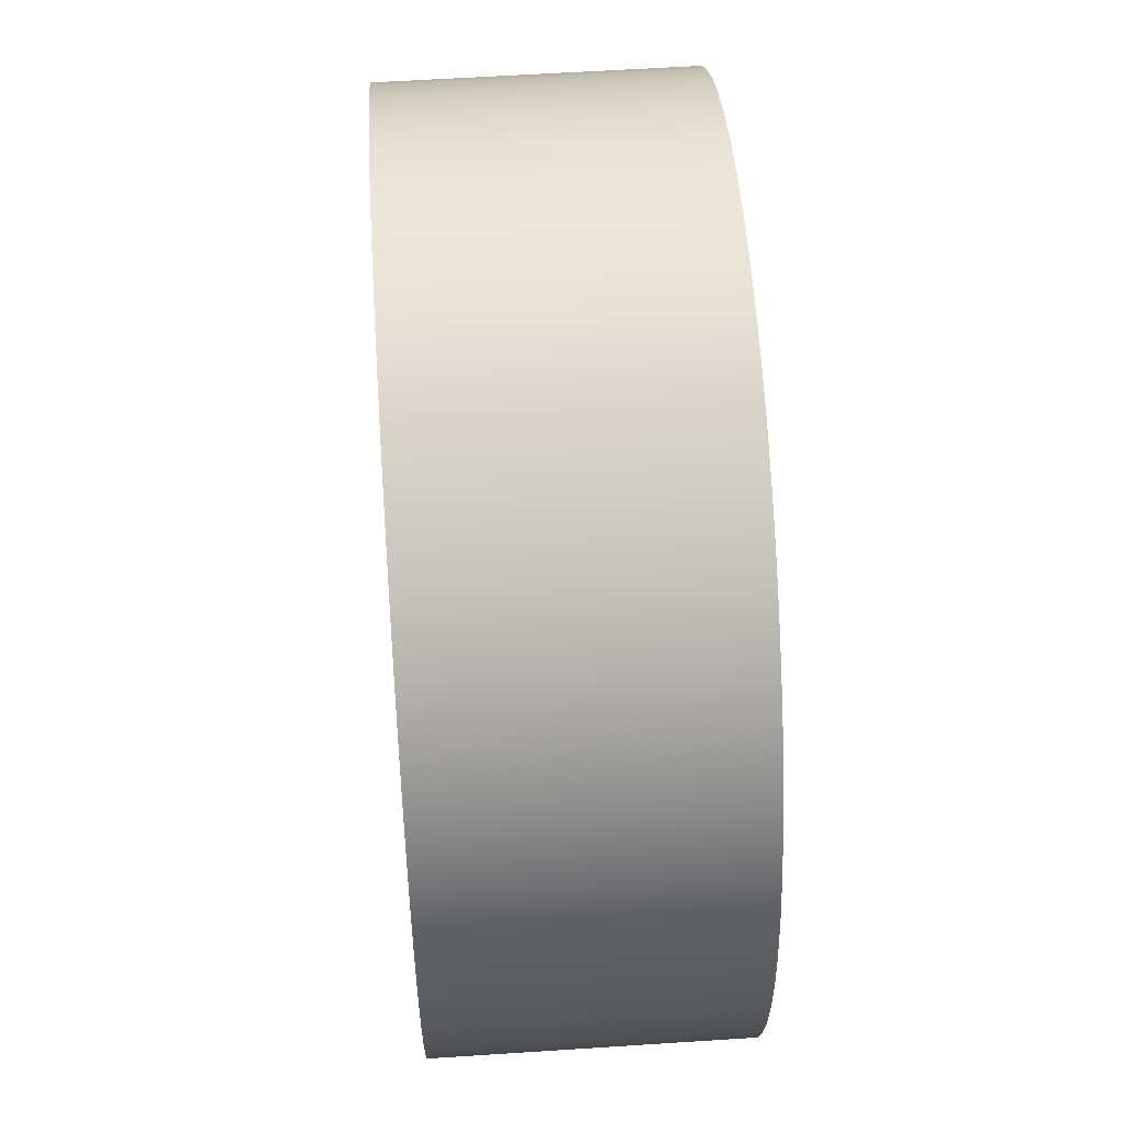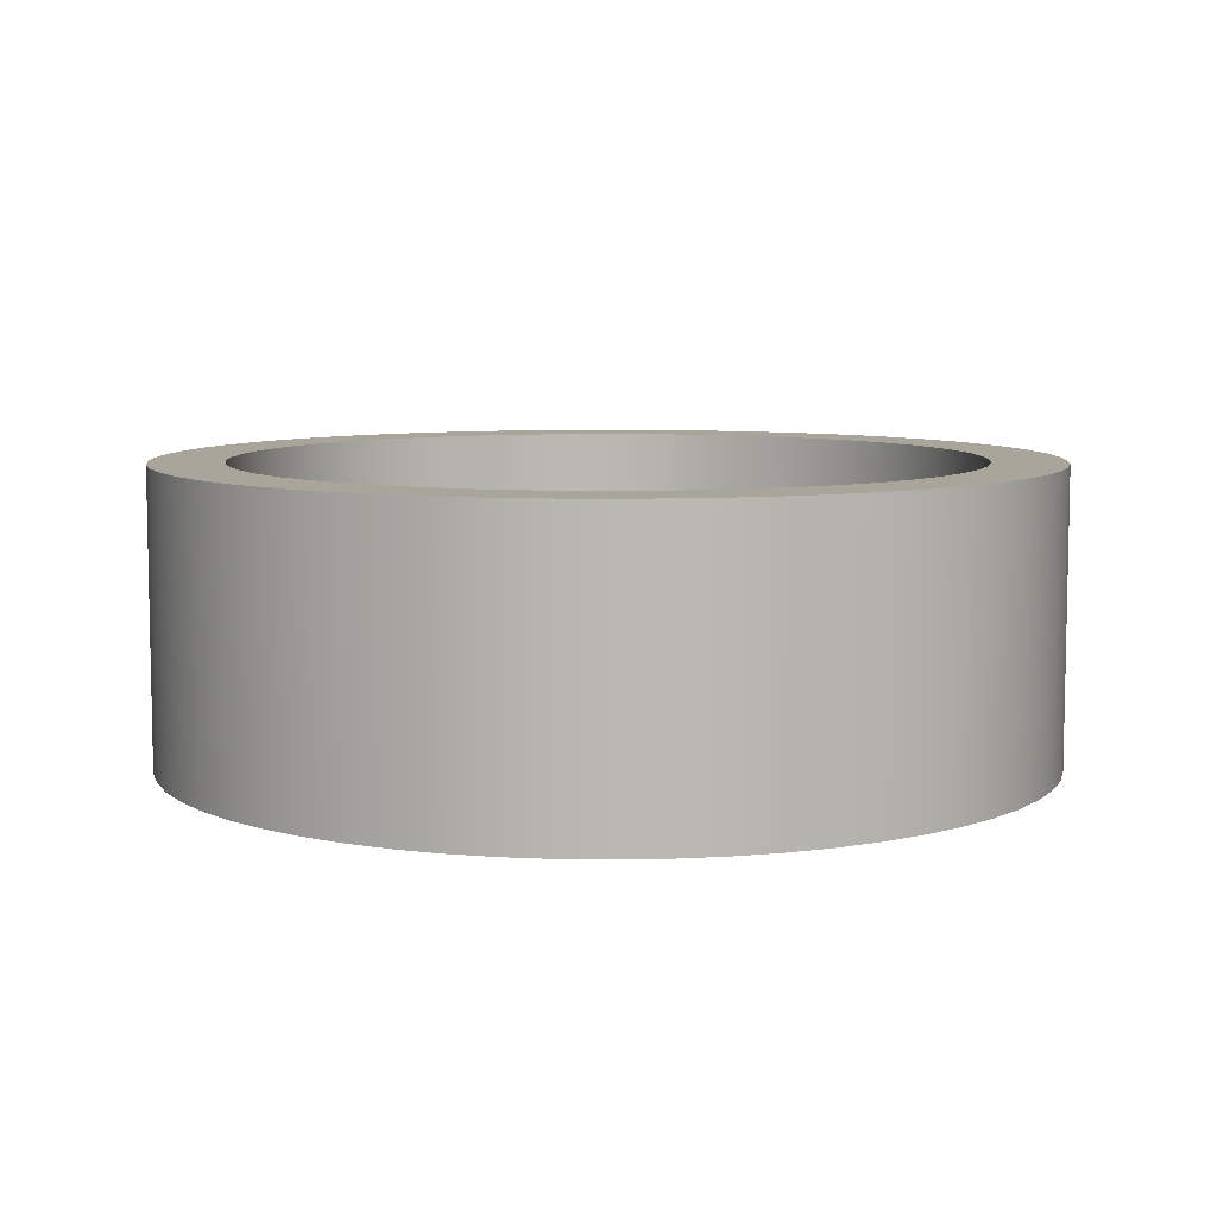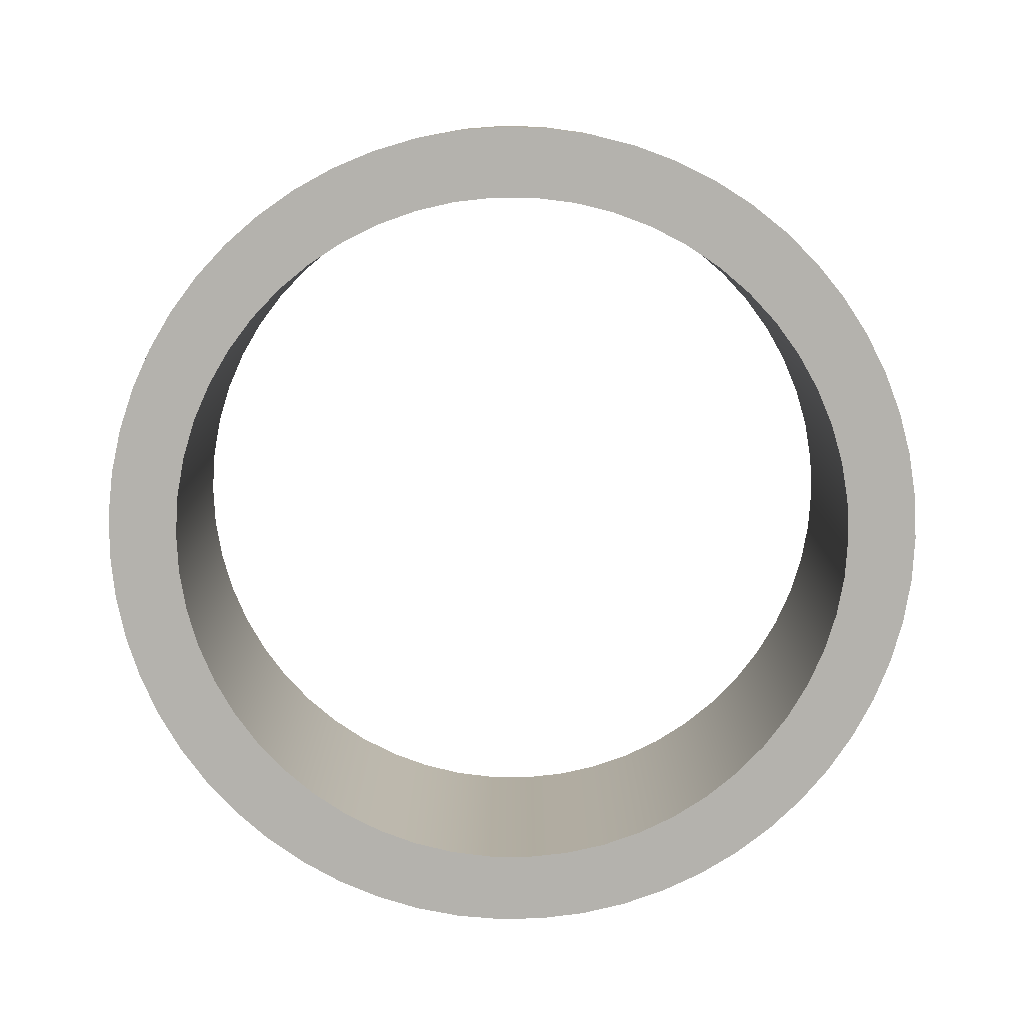
<metadata>
{"format":"obj","ext":"obj","renderer":"f3d","projection":"perspective","resolution":1024,"background":"white","views":[{"elev":57.6,"azim":86.1,"up":"+Z"},{"elev":7.6,"azim":-157.7,"up":"+Y"},{"elev":-79.5,"azim":-33.8,"up":"+Y"}]}
</metadata>
<code>
v -0.5 0.4 6.123e-17
v -0.4966 0.4 0.05805
v -0.4865 0.4 0.1153
v -0.4698 0.4 0.171
v -0.4468 0.4 0.2244
v -0.4177 0.4 0.2748
v -0.383 0.4 0.3214
v -0.3431 0.4 0.3637
v -0.2986 0.4 0.4011
v -0.25 0.4 0.433
v -0.198 0.4 0.4591
v -0.1434 0.4 0.479
v -0.08682 0.4 0.4924
v -0.02907 0.4 0.4992
v 0.02907 0.4 0.4992
v 0.08682 0.4 0.4924
v 0.1434 0.4 0.479
v 0.198 0.4 0.4591
v 0.25 0.4 0.433
v 0.2986 0.4 0.4011
v 0.3431 0.4 0.3637
v 0.383 0.4 0.3214
v 0.4177 0.4 0.2748
v 0.4468 0.4 0.2244
v 0.4698 0.4 0.171
v 0.4865 0.4 0.1153
v 0.4966 0.4 0.05805
v 0.5 0.4 0
v 0.4966 0.4 -0.05805
v 0.4865 0.4 -0.1153
v 0.4698 0.4 -0.171
v 0.4468 0.4 -0.2244
v 0.4177 0.4 -0.2748
v 0.383 0.4 -0.3214
v 0.3431 0.4 -0.3637
v 0.2986 0.4 -0.4011
v 0.25 0.4 -0.433
v 0.198 0.4 -0.4591
v 0.1434 0.4 -0.479
v 0.08682 0.4 -0.4924
v 0.02907 0.4 -0.4992
v -0.02907 0.4 -0.4992
v -0.08682 0.4 -0.4924
v -0.1434 0.4 -0.479
v -0.198 0.4 -0.4591
v -0.25 0.4 -0.433
v -0.2986 0.4 -0.4011
v -0.3431 0.4 -0.3637
v -0.383 0.4 -0.3214
v -0.4177 0.4 -0.2748
v -0.4468 0.4 -0.2244
v -0.4698 0.4 -0.171
v -0.4865 0.4 -0.1153
v -0.4966 0.4 -0.05805
v -0.5 0 6.123e-17
v -0.4966 0 -0.05805
v -0.4865 0 -0.1153
v -0.4698 0 -0.171
v -0.4468 0 -0.2244
v -0.4177 0 -0.2748
v -0.383 0 -0.3214
v -0.3431 0 -0.3637
v -0.2986 0 -0.4011
v -0.25 0 -0.433
v -0.198 0 -0.4591
v -0.1434 0 -0.479
v -0.08682 0 -0.4924
v -0.02907 0 -0.4992
v 0.02907 0 -0.4992
v 0.08682 0 -0.4924
v 0.1434 0 -0.479
v 0.198 0 -0.4591
v 0.25 0 -0.433
v 0.2986 0 -0.4011
v 0.3431 0 -0.3637
v 0.383 0 -0.3214
v 0.4177 0 -0.2748
v 0.4468 0 -0.2244
v 0.4698 0 -0.171
v 0.4865 0 -0.1153
v 0.4966 0 -0.05805
v 0.5 0 0
v 0.4966 0 0.05805
v 0.4865 0 0.1153
v 0.4698 0 0.171
v 0.4468 0 0.2244
v 0.4177 0 0.2748
v 0.383 0 0.3214
v 0.3431 0 0.3637
v 0.2986 0 0.4011
v 0.25 0 0.433
v 0.198 0 0.4591
v 0.1434 0 0.479
v 0.08682 0 0.4924
v 0.02907 0 0.4992
v -0.02907 0 0.4992
v -0.08682 0 0.4924
v -0.1434 0 0.479
v -0.198 0 0.4591
v -0.25 0 0.433
v -0.2986 0 0.4011
v -0.3431 0 0.3637
v -0.383 0 0.3214
v -0.4177 0 0.2748
v -0.4468 0 0.2244
v -0.4698 0 0.171
v -0.4865 0 0.1153
v -0.4966 0 0.05805
v -0.5 0.4 6.123e-17
v -0.5 0 6.123e-17
v -0.6 0.4 7.348e-17
v -0.5966 0.4 -0.06378
v -0.5864 0.4 -0.1268
v -0.5696 0.4 -0.1884
v -0.5464 0.4 -0.2479
v -0.5169 0.4 -0.3046
v -0.4816 0.4 -0.3578
v -0.4409 0.4 -0.407
v -0.3951 0.4 -0.4515
v -0.3449 0.4 -0.491
v -0.2907 0.4 -0.5249
v -0.2333 0.4 -0.5528
v -0.1732 0.4 -0.5745
v -0.1112 0.4 -0.5896
v -0.04787 0.4 -0.5981
v 0.01597 0.4 -0.5998
v 0.07964 0.4 -0.5947
v 0.1424 0.4 -0.5829
v 0.2035 0.4 -0.5644
v 0.2624 0.4 -0.5396
v 0.3183 0.4 -0.5086
v 0.3705 0.4 -0.4719
v 0.4186 0.4 -0.4299
v 0.4619 0.4 -0.3829
v 0.5 0.4 -0.3317
v 0.5324 0.4 -0.2767
v 0.5588 0.4 -0.2185
v 0.5789 0.4 -0.1579
v 0.5924 0.4 -0.09544
v 0.5991 0.4 -0.03193
v 0.5991 0.4 0.03193
v 0.5924 0.4 0.09544
v 0.5789 0.4 0.1579
v 0.5588 0.4 0.2185
v 0.5324 0.4 0.2767
v 0.5 0.4 0.3317
v 0.4619 0.4 0.3829
v 0.4186 0.4 0.4299
v 0.3705 0.4 0.4719
v 0.3183 0.4 0.5086
v 0.2624 0.4 0.5396
v 0.2035 0.4 0.5644
v 0.1424 0.4 0.5829
v 0.07964 0.4 0.5947
v 0.01597 0.4 0.5998
v -0.04787 0.4 0.5981
v -0.1112 0.4 0.5896
v -0.1732 0.4 0.5745
v -0.2333 0.4 0.5528
v -0.2907 0.4 0.5249
v -0.3449 0.4 0.491
v -0.3951 0.4 0.4515
v -0.4409 0.4 0.407
v -0.4816 0.4 0.3578
v -0.5169 0.4 0.3046
v -0.5464 0.4 0.2479
v -0.5696 0.4 0.1884
v -0.5864 0.4 0.1268
v -0.5966 0.4 0.06378
v -0.6 0 7.348e-17
v -0.5966 0 0.06378
v -0.5864 0 0.1268
v -0.5696 0 0.1884
v -0.5464 0 0.2479
v -0.5169 0 0.3046
v -0.4816 0 0.3578
v -0.4409 0 0.407
v -0.3951 0 0.4515
v -0.3449 0 0.491
v -0.2907 0 0.5249
v -0.2333 0 0.5528
v -0.1732 0 0.5745
v -0.1112 0 0.5896
v -0.04787 0 0.5981
v 0.01597 0 0.5998
v 0.07964 0 0.5947
v 0.1424 0 0.5829
v 0.2035 0 0.5644
v 0.2624 0 0.5396
v 0.3183 0 0.5086
v 0.3705 0 0.4719
v 0.4186 0 0.4299
v 0.4619 0 0.3829
v 0.5 0 0.3317
v 0.5324 0 0.2767
v 0.5588 0 0.2185
v 0.5789 0 0.1579
v 0.5924 0 0.09544
v 0.5991 0 0.03193
v 0.5991 0 -0.03193
v 0.5924 0 -0.09544
v 0.5789 0 -0.1579
v 0.5588 0 -0.2185
v 0.5324 0 -0.2767
v 0.5 0 -0.3317
v 0.4619 0 -0.3829
v 0.4186 0 -0.4299
v 0.3705 0 -0.4719
v 0.3183 0 -0.5086
v 0.2624 0 -0.5396
v 0.2035 0 -0.5644
v 0.1424 0 -0.5829
v 0.07964 0 -0.5947
v 0.01597 0 -0.5998
v -0.04787 0 -0.5981
v -0.1112 0 -0.5896
v -0.1732 0 -0.5745
v -0.2333 0 -0.5528
v -0.2907 0 -0.5249
v -0.3449 0 -0.491
v -0.3951 0 -0.4515
v -0.4409 0 -0.407
v -0.4816 0 -0.3578
v -0.5169 0 -0.3046
v -0.5464 0 -0.2479
v -0.5696 0 -0.1884
v -0.5864 0 -0.1268
v -0.5966 0 -0.06378
v -0.6 0 7.348e-17
v -0.6 0.4 7.348e-17
v -0.5 0.4 6.123e-17
v -0.4966 0.4 -0.05805
v -0.4865 0.4 -0.1153
v -0.4698 0.4 -0.171
v -0.4468 0.4 -0.2244
v -0.4177 0.4 -0.2748
v -0.383 0.4 -0.3214
v -0.3431 0.4 -0.3637
v -0.2986 0.4 -0.4011
v -0.25 0.4 -0.433
v -0.198 0.4 -0.4591
v -0.1434 0.4 -0.479
v -0.08682 0.4 -0.4924
v -0.02907 0.4 -0.4992
v 0.02907 0.4 -0.4992
v 0.08682 0.4 -0.4924
v 0.1434 0.4 -0.479
v 0.198 0.4 -0.4591
v 0.25 0.4 -0.433
v 0.2986 0.4 -0.4011
v 0.3431 0.4 -0.3637
v 0.383 0.4 -0.3214
v 0.4177 0.4 -0.2748
v 0.4468 0.4 -0.2244
v 0.4698 0.4 -0.171
v 0.4865 0.4 -0.1153
v 0.4966 0.4 -0.05805
v 0.5 0.4 0
v 0.4966 0.4 0.05805
v 0.4865 0.4 0.1153
v 0.4698 0.4 0.171
v 0.4468 0.4 0.2244
v 0.4177 0.4 0.2748
v 0.383 0.4 0.3214
v 0.3431 0.4 0.3637
v 0.2986 0.4 0.4011
v 0.25 0.4 0.433
v 0.198 0.4 0.4591
v 0.1434 0.4 0.479
v 0.08682 0.4 0.4924
v 0.02907 0.4 0.4992
v -0.02907 0.4 0.4992
v -0.08682 0.4 0.4924
v -0.1434 0.4 0.479
v -0.198 0.4 0.4591
v -0.25 0.4 0.433
v -0.2986 0.4 0.4011
v -0.3431 0.4 0.3637
v -0.383 0.4 0.3214
v -0.4177 0.4 0.2748
v -0.4468 0.4 0.2244
v -0.4698 0.4 0.171
v -0.4865 0.4 0.1153
v -0.4966 0.4 0.05805
v -0.6 0.4 7.348e-17
v -0.5966 0.4 0.06378
v -0.5864 0.4 0.1268
v -0.5696 0.4 0.1884
v -0.5464 0.4 0.2479
v -0.5169 0.4 0.3046
v -0.4816 0.4 0.3578
v -0.4409 0.4 0.407
v -0.3951 0.4 0.4515
v -0.3449 0.4 0.491
v -0.2907 0.4 0.5249
v -0.2333 0.4 0.5528
v -0.1732 0.4 0.5745
v -0.1112 0.4 0.5896
v -0.04787 0.4 0.5981
v 0.01597 0.4 0.5998
v 0.07964 0.4 0.5947
v 0.1424 0.4 0.5829
v 0.2035 0.4 0.5644
v 0.2624 0.4 0.5396
v 0.3183 0.4 0.5086
v 0.3705 0.4 0.4719
v 0.4186 0.4 0.4299
v 0.4619 0.4 0.3829
v 0.5 0.4 0.3317
v 0.5324 0.4 0.2767
v 0.5588 0.4 0.2185
v 0.5789 0.4 0.1579
v 0.5924 0.4 0.09544
v 0.5991 0.4 0.03193
v 0.5991 0.4 -0.03193
v 0.5924 0.4 -0.09544
v 0.5789 0.4 -0.1579
v 0.5588 0.4 -0.2185
v 0.5324 0.4 -0.2767
v 0.5 0.4 -0.3317
v 0.4619 0.4 -0.3829
v 0.4186 0.4 -0.4299
v 0.3705 0.4 -0.4719
v 0.3183 0.4 -0.5086
v 0.2624 0.4 -0.5396
v 0.2035 0.4 -0.5644
v 0.1424 0.4 -0.5829
v 0.07964 0.4 -0.5947
v 0.01597 0.4 -0.5998
v -0.04787 0.4 -0.5981
v -0.1112 0.4 -0.5896
v -0.1732 0.4 -0.5745
v -0.2333 0.4 -0.5528
v -0.2907 0.4 -0.5249
v -0.3449 0.4 -0.491
v -0.3951 0.4 -0.4515
v -0.4409 0.4 -0.407
v -0.4816 0.4 -0.3578
v -0.5169 0.4 -0.3046
v -0.5464 0.4 -0.2479
v -0.5696 0.4 -0.1884
v -0.5864 0.4 -0.1268
v -0.5966 0.4 -0.06378
v -0.5 0 6.123e-17
v -0.4966 0 0.05805
v -0.4865 0 0.1153
v -0.4698 0 0.171
v -0.4468 0 0.2244
v -0.4177 0 0.2748
v -0.383 0 0.3214
v -0.3431 0 0.3637
v -0.2986 0 0.4011
v -0.25 0 0.433
v -0.198 0 0.4591
v -0.1434 0 0.479
v -0.08682 0 0.4924
v -0.02907 0 0.4992
v 0.02907 0 0.4992
v 0.08682 0 0.4924
v 0.1434 0 0.479
v 0.198 0 0.4591
v 0.25 0 0.433
v 0.2986 0 0.4011
v 0.3431 0 0.3637
v 0.383 0 0.3214
v 0.4177 0 0.2748
v 0.4468 0 0.2244
v 0.4698 0 0.171
v 0.4865 0 0.1153
v 0.4966 0 0.05805
v 0.5 0 0
v 0.4966 0 -0.05805
v 0.4865 0 -0.1153
v 0.4698 0 -0.171
v 0.4468 0 -0.2244
v 0.4177 0 -0.2748
v 0.383 0 -0.3214
v 0.3431 0 -0.3637
v 0.2986 0 -0.4011
v 0.25 0 -0.433
v 0.198 0 -0.4591
v 0.1434 0 -0.479
v 0.08682 0 -0.4924
v 0.02907 0 -0.4992
v -0.02907 0 -0.4992
v -0.08682 0 -0.4924
v -0.1434 0 -0.479
v -0.198 0 -0.4591
v -0.25 0 -0.433
v -0.2986 0 -0.4011
v -0.3431 0 -0.3637
v -0.383 0 -0.3214
v -0.4177 0 -0.2748
v -0.4468 0 -0.2244
v -0.4698 0 -0.171
v -0.4865 0 -0.1153
v -0.4966 0 -0.05805
v -0.6 0 7.348e-17
v -0.5966 0 -0.06378
v -0.5864 0 -0.1268
v -0.5696 0 -0.1884
v -0.5464 0 -0.2479
v -0.5169 0 -0.3046
v -0.4816 0 -0.3578
v -0.4409 0 -0.407
v -0.3951 0 -0.4515
v -0.3449 0 -0.491
v -0.2907 0 -0.5249
v -0.2333 0 -0.5528
v -0.1732 0 -0.5745
v -0.1112 0 -0.5896
v -0.04787 0 -0.5981
v 0.01597 0 -0.5998
v 0.07964 0 -0.5947
v 0.1424 0 -0.5829
v 0.2035 0 -0.5644
v 0.2624 0 -0.5396
v 0.3183 0 -0.5086
v 0.3705 0 -0.4719
v 0.4186 0 -0.4299
v 0.4619 0 -0.3829
v 0.5 0 -0.3317
v 0.5324 0 -0.2767
v 0.5588 0 -0.2185
v 0.5789 0 -0.1579
v 0.5924 0 -0.09544
v 0.5991 0 -0.03193
v 0.5991 0 0.03193
v 0.5924 0 0.09544
v 0.5789 0 0.1579
v 0.5588 0 0.2185
v 0.5324 0 0.2767
v 0.5 0 0.3317
v 0.4619 0 0.3829
v 0.4186 0 0.4299
v 0.3705 0 0.4719
v 0.3183 0 0.5086
v 0.2624 0 0.5396
v 0.2035 0 0.5644
v 0.1424 0 0.5829
v 0.07964 0 0.5947
v 0.01597 0 0.5998
v -0.04787 0 0.5981
v -0.1112 0 0.5896
v -0.1732 0 0.5745
v -0.2333 0 0.5528
v -0.2907 0 0.5249
v -0.3449 0 0.491
v -0.3951 0 0.4515
v -0.4409 0 0.407
v -0.4816 0 0.3578
v -0.5169 0 0.3046
v -0.5464 0 0.2479
v -0.5696 0 0.1884
v -0.5864 0 0.1268
v -0.5966 0 0.06378
g f96ce74c-e2b0-11ea-bb6a-54bf646e7e1f
f 2 108 1
f 1 108 110
f 109 55 54
f 54 55 56
f 54 56 53
f 53 56 57
f 53 57 52
f 52 57 58
f 52 58 51
f 51 58 59
f 51 59 50
f 50 59 60
f 50 60 49
f 49 60 61
f 49 61 48
f 48 61 62
f 48 62 47
f 47 62 63
f 47 63 46
f 46 63 64
f 46 64 45
f 45 64 65
f 45 65 44
f 44 65 66
f 44 66 43
f 43 66 67
f 43 67 42
f 42 67 68
f 42 68 41
f 41 68 69
f 41 69 40
f 40 69 70
f 40 70 39
f 39 70 71
f 39 71 38
f 38 71 72
f 38 72 37
f 37 72 73
f 37 73 36
f 36 73 74
f 36 74 35
f 35 74 75
f 35 75 34
f 34 75 76
f 34 76 33
f 33 76 77
f 33 77 32
f 32 77 78
f 32 78 31
f 31 78 79
f 31 79 30
f 30 79 80
f 30 80 29
f 29 80 81
f 29 81 28
f 28 81 82
f 28 82 27
f 27 82 83
f 27 83 26
f 26 83 84
f 26 84 25
f 25 84 85
f 25 85 24
f 24 85 86
f 24 86 23
f 23 86 87
f 23 87 22
f 22 87 88
f 22 88 21
f 21 88 89
f 21 89 20
f 20 89 90
f 20 90 19
f 19 90 91
f 19 91 18
f 18 91 92
f 18 92 17
f 17 92 93
f 17 93 16
f 16 93 94
f 16 94 15
f 15 94 95
f 15 95 14
f 14 95 96
f 14 96 13
f 13 96 97
f 13 97 12
f 12 97 98
f 12 98 11
f 11 98 99
f 11 99 10
f 10 99 100
f 10 100 9
f 9 100 101
f 9 101 8
f 8 101 102
f 8 102 7
f 7 102 103
f 7 103 6
f 6 103 104
f 6 104 5
f 5 104 105
f 5 105 4
f 4 105 106
f 4 106 3
f 3 106 107
f 3 107 2
f 2 107 108
g f96f581a-e2b0-11ea-a854-54bf646e7e1f
f 112 228 111
f 111 228 229
f 230 170 169
f 169 170 171
f 169 171 168
f 168 171 172
f 168 172 167
f 167 172 173
f 167 173 166
f 166 173 174
f 166 174 165
f 165 174 175
f 165 175 164
f 164 175 176
f 164 176 163
f 163 176 177
f 163 177 162
f 162 177 178
f 162 178 161
f 161 178 179
f 161 179 160
f 160 179 180
f 160 180 159
f 159 180 181
f 159 181 158
f 158 181 182
f 158 182 157
f 157 182 183
f 157 183 156
f 156 183 184
f 156 184 155
f 155 184 185
f 155 185 154
f 154 185 186
f 154 186 153
f 153 186 187
f 153 187 152
f 152 187 188
f 152 188 151
f 151 188 189
f 151 189 150
f 150 189 190
f 150 190 149
f 149 190 191
f 149 191 148
f 148 191 192
f 148 192 147
f 147 192 193
f 147 193 146
f 146 193 194
f 146 194 145
f 145 194 195
f 145 195 144
f 144 195 196
f 144 196 143
f 143 196 197
f 143 197 142
f 142 197 198
f 142 198 141
f 141 198 199
f 141 199 140
f 140 199 200
f 140 200 139
f 139 200 201
f 139 201 138
f 138 201 202
f 138 202 137
f 137 202 203
f 137 203 136
f 136 203 204
f 136 204 135
f 135 204 205
f 135 205 134
f 134 205 206
f 134 206 133
f 133 206 207
f 133 207 132
f 132 207 208
f 132 208 131
f 131 208 209
f 131 209 130
f 130 209 210
f 130 210 129
f 129 210 211
f 129 211 128
f 128 211 212
f 128 212 127
f 127 212 213
f 127 213 126
f 126 213 214
f 126 214 125
f 125 214 215
f 125 215 124
f 124 215 216
f 124 216 123
f 123 216 217
f 123 217 122
f 122 217 218
f 122 218 121
f 121 218 219
f 121 219 120
f 120 219 220
f 120 220 119
f 119 220 221
f 119 221 118
f 118 221 222
f 118 222 117
f 117 222 223
f 117 223 116
f 116 223 224
f 116 224 115
f 115 224 225
f 115 225 114
f 114 225 226
f 114 226 113
f 113 226 227
f 113 227 112
f 112 227 228
g f972b32e-e2b0-11ea-b35d-54bf646e7e1f
f 232 343 231
f 231 343 285
f 231 285 286
f 343 232 342
f 342 232 233
f 342 233 341
f 341 233 234
f 341 234 340
f 340 234 235
f 340 235 339
f 339 235 236
f 339 236 338
f 338 236 237
f 338 237 337
f 337 237 238
f 337 238 336
f 336 238 239
f 336 239 335
f 335 239 240
f 335 240 334
f 334 240 241
f 334 241 333
f 333 241 242
f 333 242 332
f 332 242 331
f 331 242 243
f 331 243 330
f 330 243 244
f 330 244 329
f 329 244 245
f 329 245 328
f 328 245 246
f 328 246 327
f 327 246 247
f 327 247 326
f 326 247 248
f 326 248 325
f 325 248 249
f 325 249 324
f 324 249 250
f 324 250 323
f 323 250 251
f 323 251 322
f 322 251 252
f 322 252 321
f 321 252 253
f 321 253 320
f 320 253 319
f 319 253 254
f 319 254 318
f 318 254 255
f 318 255 317
f 317 255 256
f 317 256 316
f 316 256 257
f 316 257 315
f 315 257 258
f 315 258 314
f 314 258 259
f 314 259 313
f 313 259 260
f 313 260 312
f 312 260 261
f 312 261 311
f 311 261 262
f 311 262 310
f 310 262 263
f 310 263 309
f 309 263 308
f 308 263 264
f 308 264 307
f 307 264 265
f 307 265 306
f 306 265 266
f 306 266 305
f 305 266 267
f 305 267 304
f 304 267 268
f 304 268 303
f 303 268 269
f 303 269 302
f 302 269 270
f 302 270 301
f 301 270 271
f 301 271 300
f 300 271 272
f 300 272 299
f 299 272 273
f 299 273 298
f 298 273 274
f 298 274 297
f 297 274 296
f 296 274 275
f 296 275 295
f 295 275 276
f 295 276 294
f 294 276 277
f 294 277 293
f 293 277 278
f 293 278 292
f 292 278 279
f 292 279 291
f 291 279 280
f 291 280 290
f 290 280 281
f 290 281 289
f 289 281 282
f 289 282 288
f 288 282 283
f 288 283 287
f 287 283 284
f 287 284 286
f 286 284 231
g f97d87c0-e2b0-11ea-861a-54bf646e7e1f
f 345 456 344
f 344 456 398
f 344 398 399
f 456 345 455
f 455 345 346
f 455 346 454
f 454 346 347
f 454 347 453
f 453 347 348
f 453 348 452
f 452 348 349
f 452 349 451
f 451 349 350
f 451 350 450
f 450 350 351
f 450 351 449
f 449 351 352
f 449 352 448
f 448 352 353
f 448 353 447
f 447 353 354
f 447 354 446
f 446 354 355
f 446 355 445
f 445 355 444
f 444 355 356
f 444 356 443
f 443 356 357
f 443 357 442
f 442 357 358
f 442 358 441
f 441 358 359
f 441 359 440
f 440 359 360
f 440 360 439
f 439 360 361
f 439 361 438
f 438 361 362
f 438 362 437
f 437 362 363
f 437 363 436
f 436 363 364
f 436 364 435
f 435 364 365
f 435 365 434
f 434 365 366
f 434 366 433
f 433 366 432
f 432 366 367
f 432 367 431
f 431 367 368
f 431 368 430
f 430 368 369
f 430 369 429
f 429 369 370
f 429 370 428
f 428 370 371
f 428 371 427
f 427 371 372
f 427 372 426
f 426 372 373
f 426 373 425
f 425 373 374
f 425 374 424
f 424 374 375
f 424 375 423
f 423 375 376
f 423 376 422
f 422 376 421
f 421 376 377
f 421 377 420
f 420 377 378
f 420 378 419
f 419 378 379
f 419 379 418
f 418 379 380
f 418 380 417
f 417 380 381
f 417 381 416
f 416 381 382
f 416 382 415
f 415 382 383
f 415 383 414
f 414 383 384
f 414 384 413
f 413 384 385
f 413 385 412
f 412 385 386
f 412 386 411
f 411 386 387
f 411 387 410
f 410 387 409
f 409 387 388
f 409 388 408
f 408 388 389
f 408 389 407
f 407 389 390
f 407 390 406
f 406 390 391
f 406 391 405
f 405 391 392
f 405 392 404
f 404 392 393
f 404 393 403
f 403 393 394
f 403 394 402
f 402 394 395
f 402 395 401
f 401 395 396
f 401 396 400
f 400 396 397
f 400 397 399
f 399 397 344

</code>
